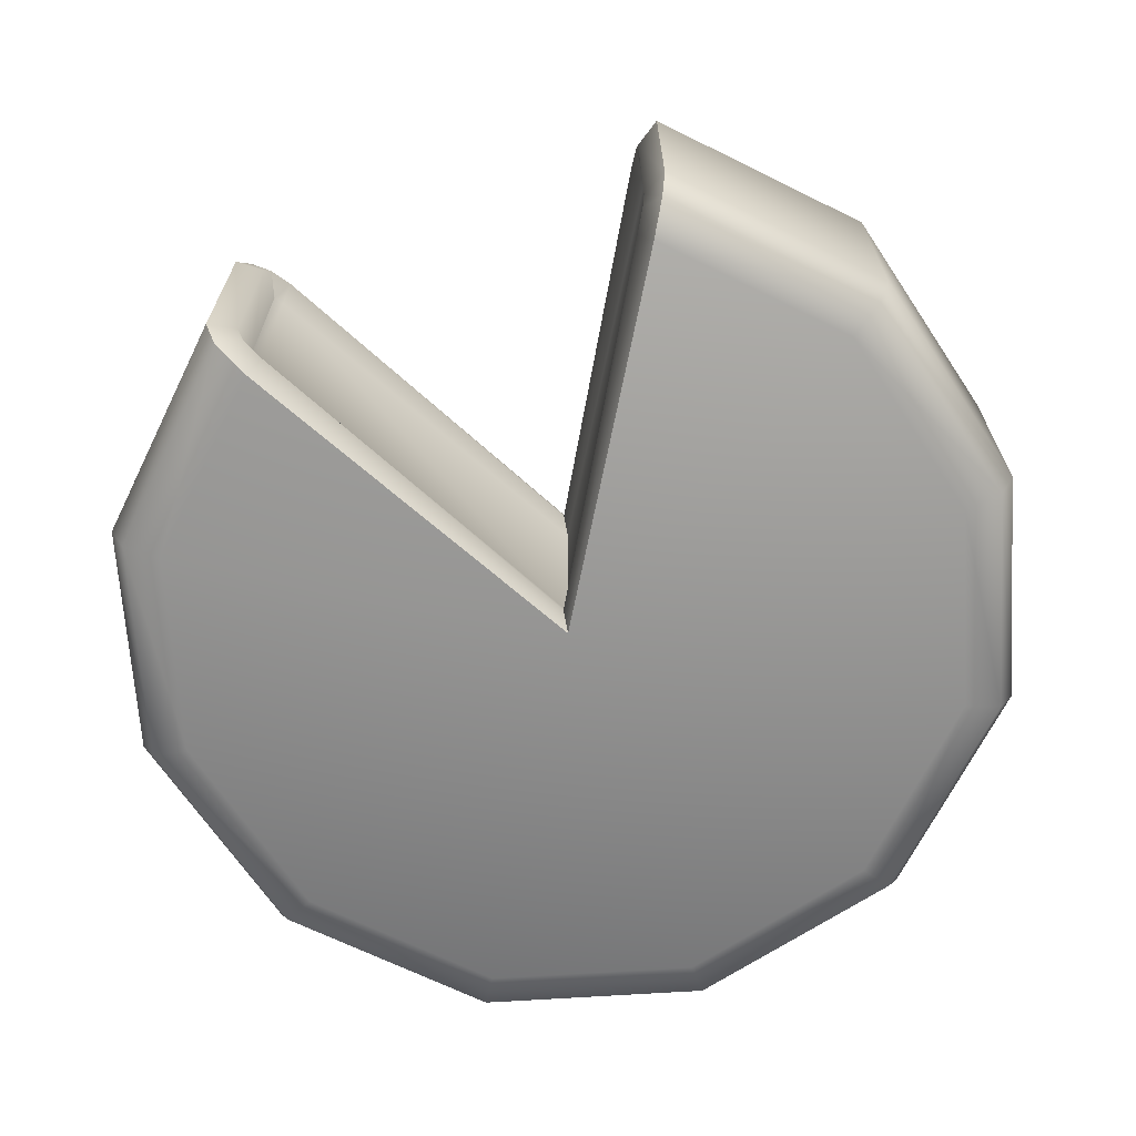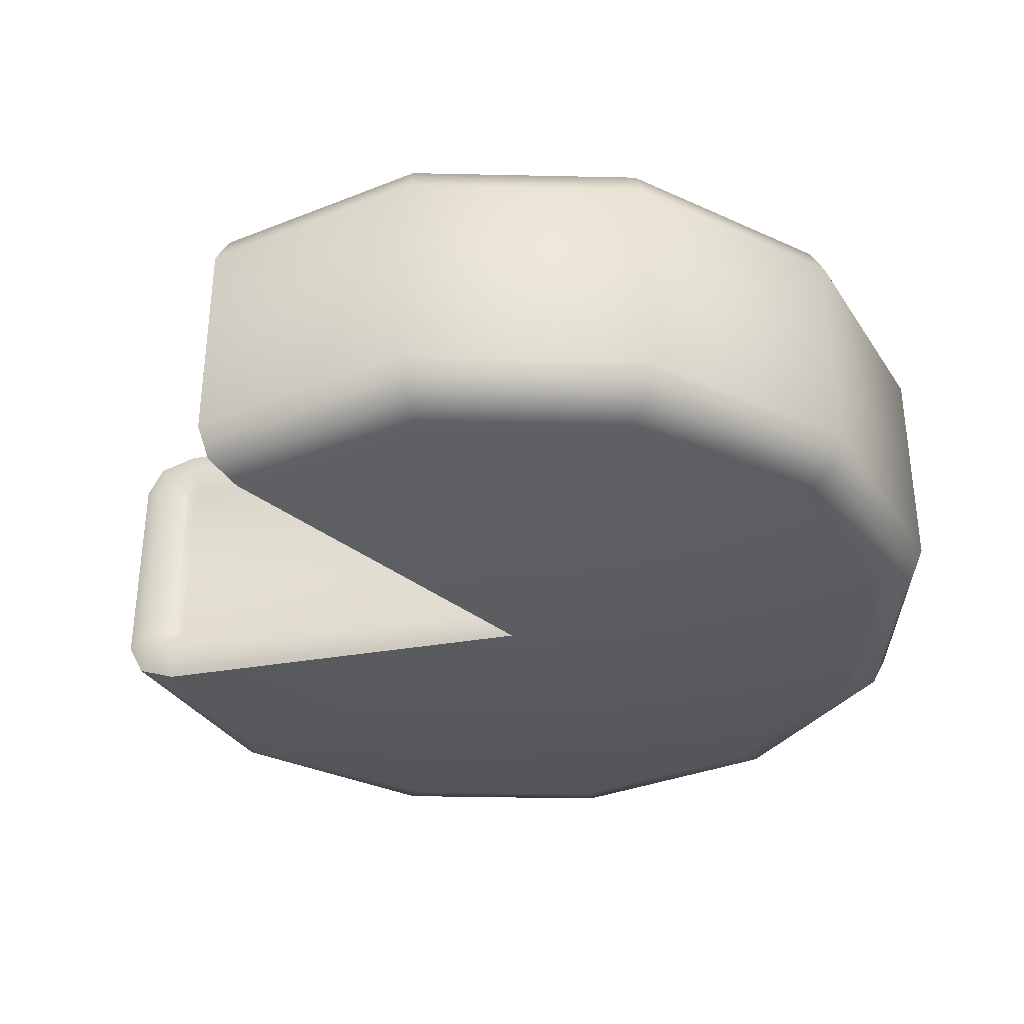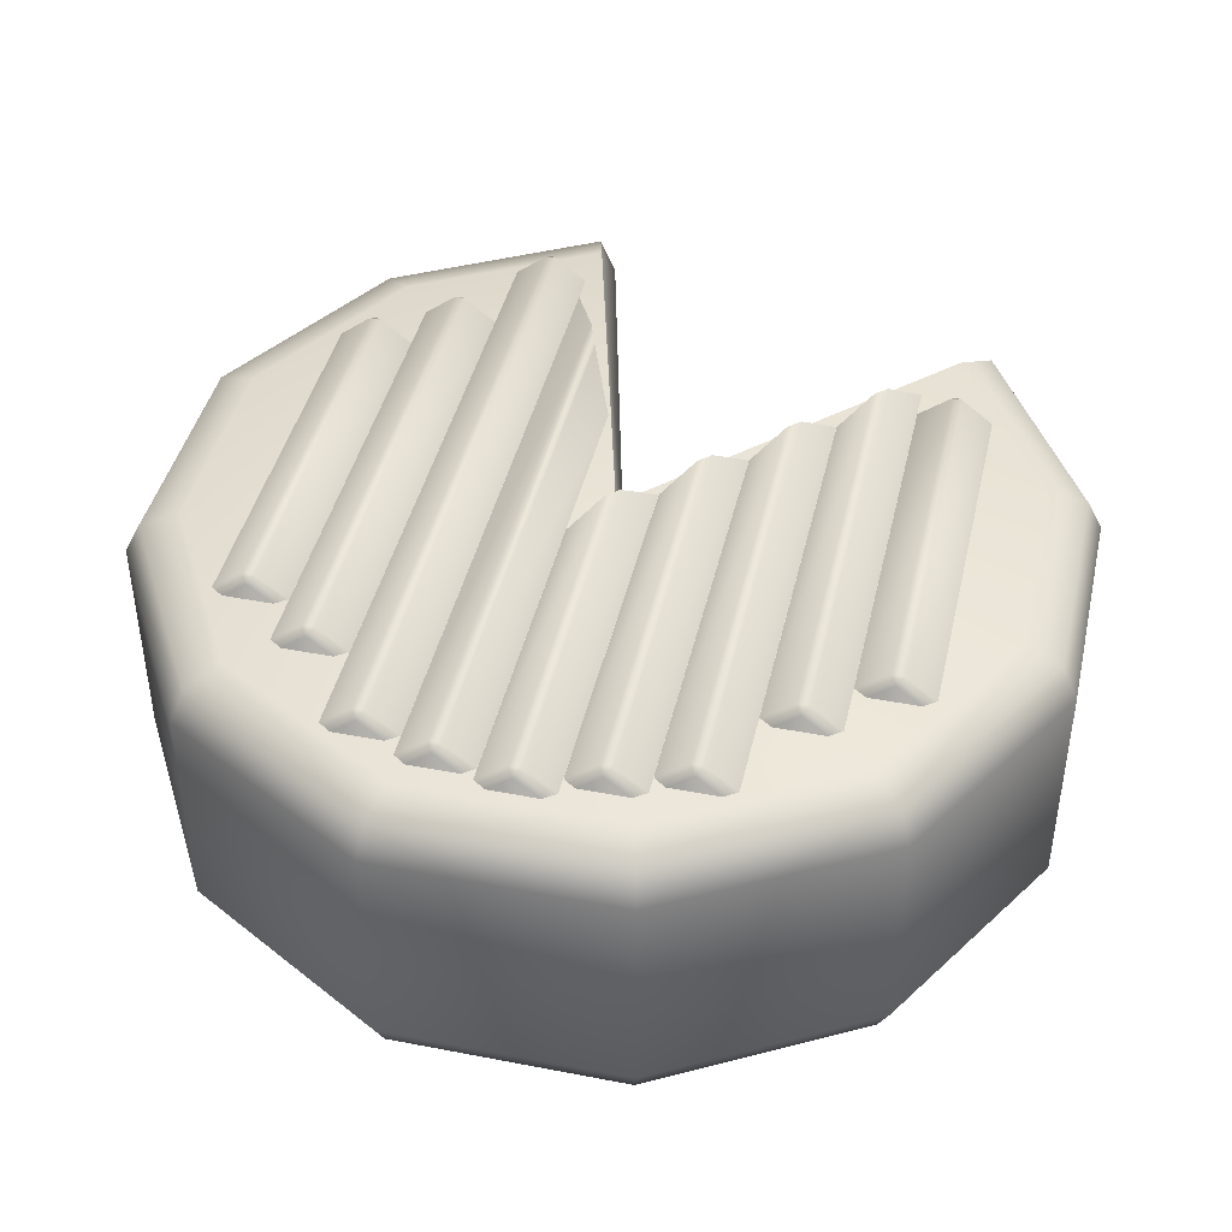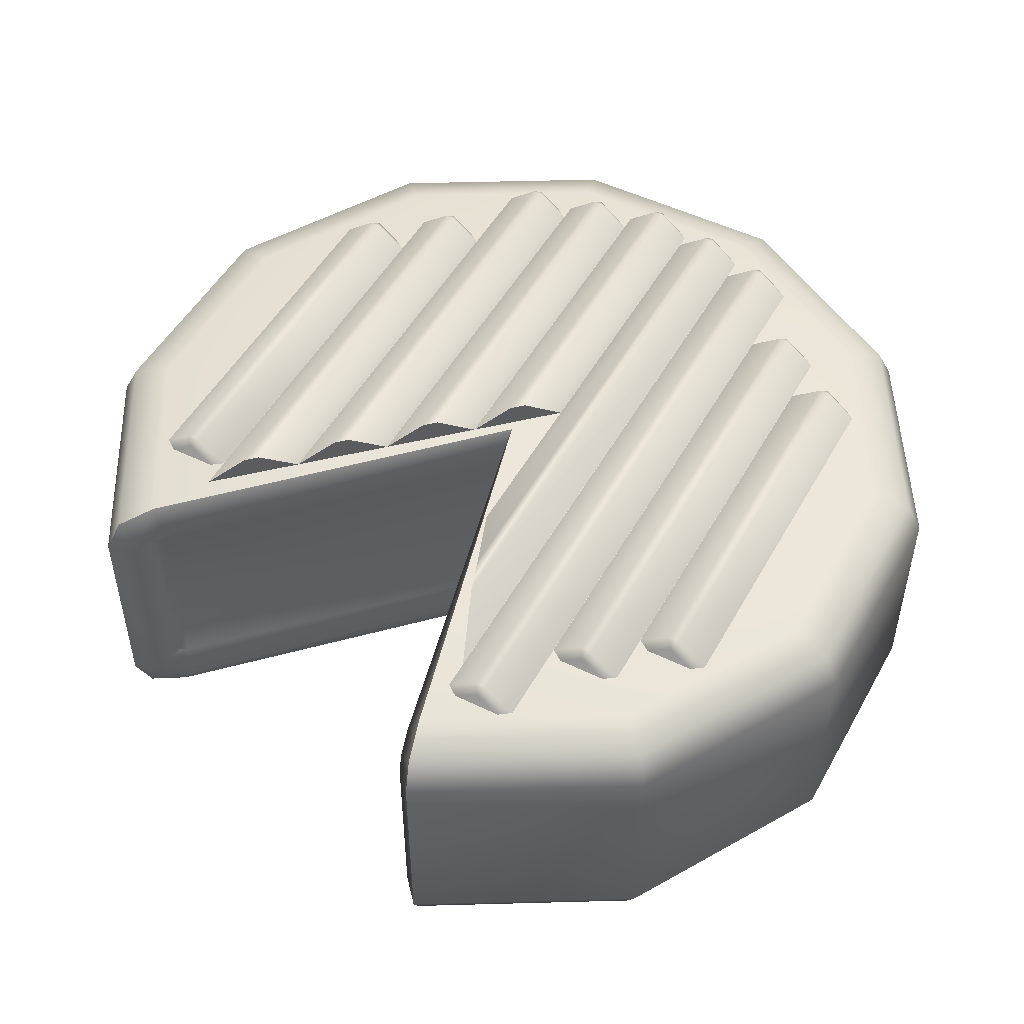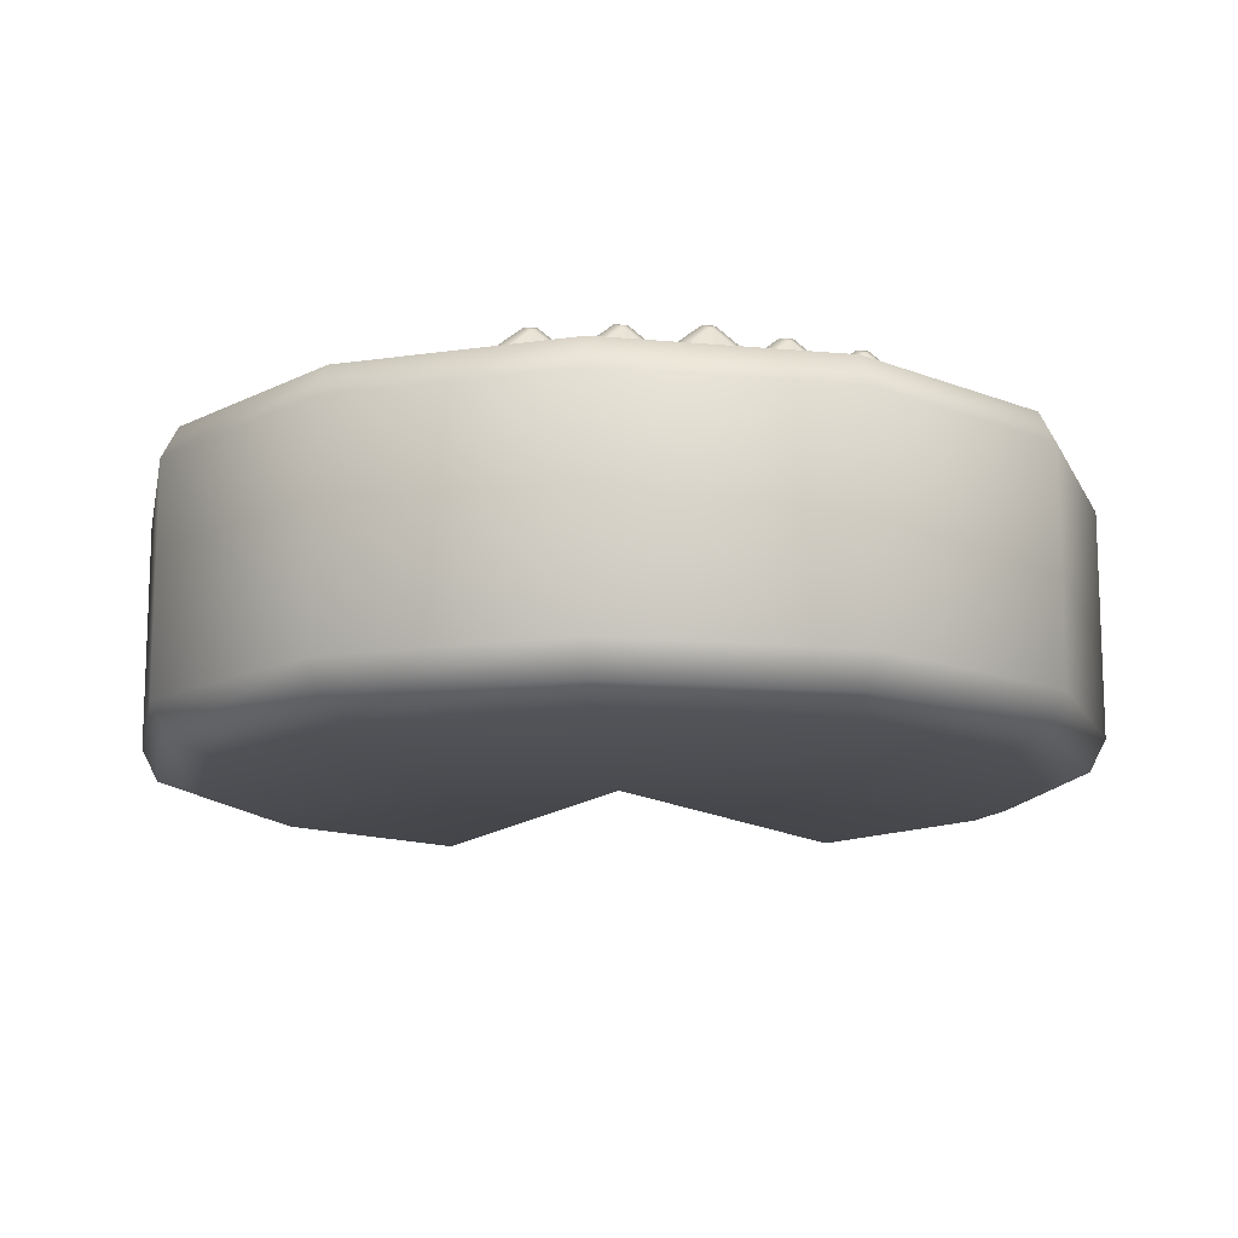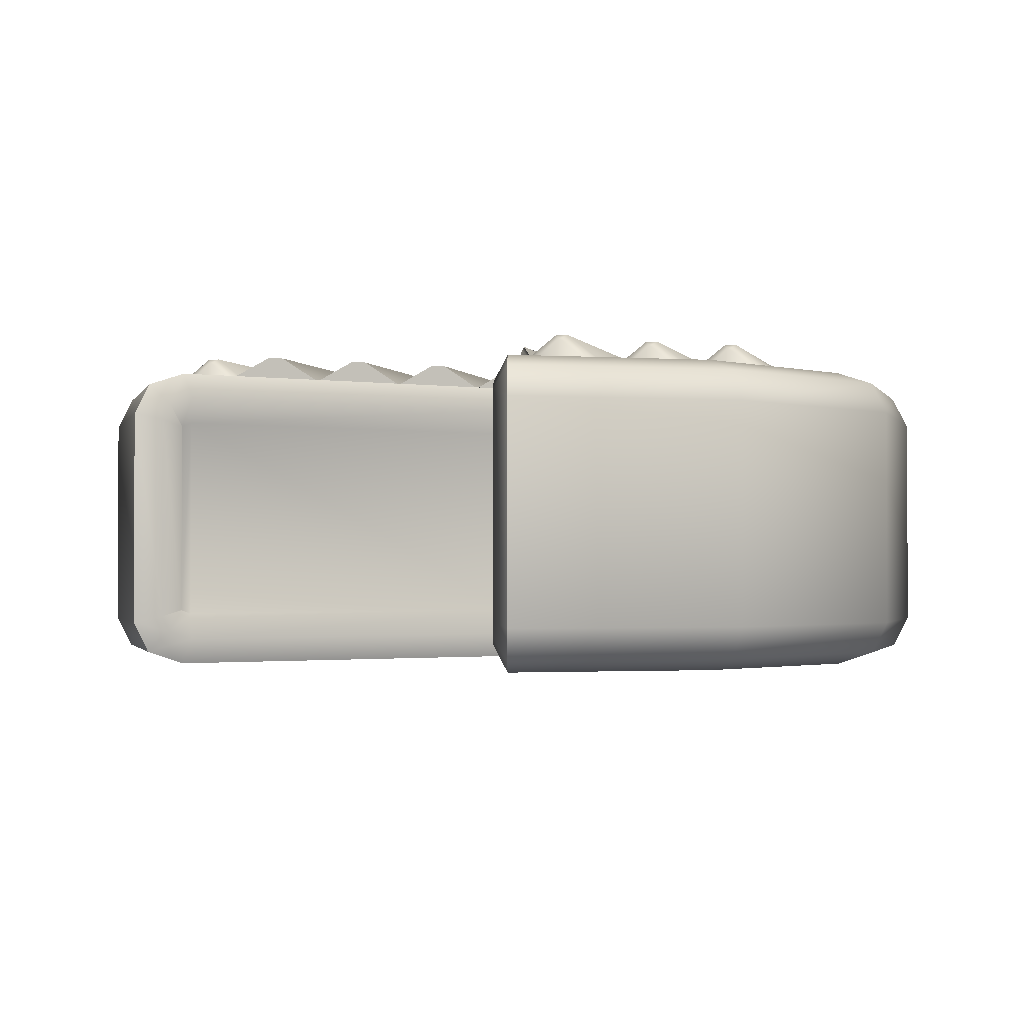
<metadata>
{"format":"obj","ext":"obj","renderer":"f3d","projection":"perspective","resolution":1024,"background":"white","views":[{"elev":-67.4,"azim":93.7,"up":"+Y"},{"elev":-34.1,"azim":148.3,"up":"+Y"},{"elev":42.8,"azim":-77.1,"up":"+Y"},{"elev":50.0,"azim":118.3,"up":"+Y"},{"elev":-13.4,"azim":-101.7,"up":"+Y"},{"elev":-1.5,"azim":105.6,"up":"+Y"}]}
</metadata>
<code>
o cheese_B
v 0 -0 0
v 0 0.1132 0
v 0.1679 0.1132 -0.045
v 0.1725 0.1114 -0.04623
v 0.1723 0.1117 -0.04618
v 0.1427 0.117 -0.1427
v 0.1256 0.1365 -0.1256
v 0.1377 0.1308 -0.1377
v 0.1229 0.1132 0.1229
v 0.1263 0.1114 0.1263
v 0.1262 0.1117 0.1262
v 0.04598 0.1365 0.1716
v 0.05225 0.117 0.195
v 0.05041 0.1308 0.1881
v -0.04598 0.1365 0.1716
v -0.05225 0.117 0.195
v -0.05041 0.1308 0.1881
v -0.1256 0.1365 0.1256
v -0.1427 0.117 0.1427
v -0.1377 0.1308 0.1377
v -0.1716 0.1365 0.04598
v -0.195 0.117 0.05225
v -0.1881 0.1308 0.05041
v -0.1716 0.1365 -0.04598
v -0.195 0.117 -0.05225
v -0.1881 0.1308 -0.05041
v -0.1256 0.1365 -0.1256
v -0.1427 0.117 -0.1427
v -0.1377 0.1308 -0.1377
v -0.04598 0.1365 -0.1716
v -0.05225 0.117 -0.195
v -0.05041 0.1308 -0.1881
v 0.04598 0.1365 -0.1716
v 0.05225 0.117 -0.195
v 0.05041 0.1308 -0.1881
v 0.1256 -0 -0.1256
v 0.1427 0.0195 -0.1427
v 0.1377 0.005711 -0.1377
v 0.1725 0.02514 -0.04623
v 0.1679 0.02328 -0.045
v 0.1723 0.0248 -0.04618
v 0.1263 0.02514 0.1263
v 0.1229 0.02328 0.1229
v 0.1262 0.0248 0.1262
v 0.05225 0.0195 0.195
v 0.04598 -0 0.1716
v 0.05041 0.005711 0.1881
v -0.05225 0.0195 0.195
v -0.04598 -0 0.1716
v -0.05041 0.005711 0.1881
v -0.1427 0.0195 0.1427
v -0.1256 -0 0.1256
v -0.1377 0.005711 0.1377
v -0.195 0.0195 0.05225
v -0.1716 -0 0.04598
v -0.1881 0.005711 0.05041
v -0.195 0.0195 -0.05225
v -0.1716 -0 -0.04598
v -0.1881 0.005711 -0.05041
v -0.1427 0.0195 -0.1427
v -0.1256 -0 -0.1256
v -0.1377 0.005711 -0.1377
v -0.05225 0.0195 -0.195
v -0.04598 -0 -0.1716
v -0.05041 0.005711 -0.1881
v 0.05225 0.0195 -0.195
v 0.04598 -0 -0.1716
v 0.05041 0.005711 -0.1881
v -0.08548 0.1365 0.1438
v -0.08938 0.1365 0.1385
v -0.08548 0.1469 0.1304
v -0.08548 0.1469 0.1253
v -0.08938 0.1448 0.1278
v -0.08938 0.1365 0.1171
v -0.08548 0.1365 0.1119
v 0.08937 0.1365 0.1385
v 0.08547 0.1365 0.1438
v 0.08937 0.1448 0.1278
v 0.08547 0.1469 0.1253
v 0.08547 0.1469 0.1304
v 0.08547 0.1365 0.1119
v 0.08937 0.1365 0.1171
v -0.1089 0.1365 0.1119
v -0.1128 0.1365 0.1066
v -0.1089 0.1469 0.09844
v -0.1089 0.1469 0.09331
v -0.1128 0.1448 0.09587
v -0.1128 0.1365 0.08518
v -0.1089 0.1365 0.07989
v -0.1479 0.1365 0.07989
v -0.1518 0.1365 0.07461
v -0.1479 0.1469 0.06648
v -0.1479 0.1469 0.06135
v -0.1518 0.1448 0.06392
v -0.1518 0.1365 0.05322
v -0.1479 0.1365 0.04794
v -0.1557 0.1365 0.04794
v -0.1596 0.1365 0.04265
v -0.1557 0.1469 0.03452
v -0.1557 0.1469 0.0294
v -0.1596 0.1448 0.03196
v -0.1596 0.1365 0.02127
v -0.1557 0.1365 0.01598
v -0.1635 0.1365 0.01598
v -0.1674 0.1365 0.01069
v -0.1635 0.1469 0.002564
v -0.1635 0.1469 -0.002562
v -0.1674 0.1448 1e-06
v -0.1674 0.1365 -0.01069
v -0.1635 0.1365 -0.01598
v -0.1479 0.1365 -0.04793
v -0.1518 0.1365 -0.05322
v -0.1479 0.1469 -0.06135
v -0.1479 0.1469 -0.06648
v -0.1518 0.1448 -0.06391
v -0.1518 0.1365 -0.07461
v -0.1479 0.1365 -0.07989
v 0.1518 0.1365 -0.05322
v 0.1479 0.1365 -0.04793
v 0.1518 0.1448 -0.06391
v 0.1479 0.1469 -0.06648
v 0.1479 0.1469 -0.06135
v 0.1479 0.1365 -0.07989
v 0.1518 0.1365 -0.07461
v -0.1089 0.1365 -0.07989
v -0.1128 0.1365 -0.08518
v -0.1089 0.1469 -0.09331
v -0.1089 0.1469 -0.09843
v -0.1128 0.1448 -0.09587
v -0.1128 0.1365 -0.1066
v -0.1089 0.1365 -0.1119
v 0.1128 0.1365 -0.08518
v 0.1089 0.1365 -0.07989
v 0.1128 0.1448 -0.09587
v 0.1089 0.1469 -0.09843
v 0.1089 0.1469 -0.09331
v 0.1089 0.1365 -0.1119
v 0.1128 0.1365 -0.1066
v -0.08548 0.1365 -0.1119
v -0.08938 0.1365 -0.1171
v -0.08548 0.1469 -0.1253
v -0.08548 0.1469 -0.1304
v -0.08938 0.1448 -0.1278
v -0.08938 0.1365 -0.1385
v -0.08548 0.1365 -0.1438
v 0.08937 0.1365 -0.1171
v 0.08547 0.1365 -0.1119
v 0.08937 0.1448 -0.1278
v 0.08547 0.1469 -0.1304
v 0.08547 0.1469 -0.1253
v 0.08547 0.1365 -0.1438
v 0.08937 0.1365 -0.1385
v 0.195 0.0195 -0.05225
v 0.1881 0.005711 -0.05041
v 0.1716 -0 -0.04598
v 0.1881 0.1308 -0.05041
v 0.195 0.117 -0.05225
v 0.1716 0.1365 -0.04598
v 0.1427 0.0195 0.1427
v 0.1377 0.005711 0.1377
v 0.1256 -0 0.1256
v 0.1377 0.1308 0.1377
v 0.1427 0.117 0.1427
v 0.1256 0.1365 0.1256
v 0 0.1365 0
v 0 0.02328 0
v 0.1853 0.02232 -0.04334
v 0.1818 0.01525 -0.0424
v 0.1714 0.01164 -0.0396
v 0.1818 0.1212 -0.0424
v 0.1853 0.1142 -0.04334
v 0.1714 0.1249 -0.0396
v 0.1363 0.01525 0.1276
v 0.1388 0.02232 0.1302
v 0.1286 0.01164 0.12
v 0.1388 0.1142 0.1302
v 0.1363 0.1212 0.1276
v 0.1286 0.1249 0.12
v 0.005894 0.1249 0.001579
v 0.005894 0.01164 0.001579
v -0.008446 0.1469 -0.002562
v -0.00363 0.1469 0.002564
v 0.008974 0.1365 0.01598
v -0.02105 0.1365 -0.01598
v 0.02158 0.1469 0.0294
v 0.02639 0.1469 0.03452
v 0.039 0.1365 0.04794
v 0.008974 0.1365 0.01598
v 0.0516 0.1469 0.06135
v 0.05642 0.1469 0.06648
v 0.06902 0.1365 0.07989
v 0.039 0.1365 0.04794
v 0.08163 0.1469 0.09331
v 0.08644 0.1469 0.09844
v 0.09905 0.1365 0.1119
v 0.06902 0.1365 0.07989
v -1e-06 0.1469 0.1253
v -1e-06 0.1469 0.1304
v -1e-06 0.1365 0.1438
v -1e-06 0.1365 0.1119
v -0.1578 0.1365 -0.01598
v -0.1617 0.1365 -0.02126
v -0.1578 0.1469 -0.02939
v -0.1578 0.1469 -0.03452
v -0.1617 0.1448 -0.03196
v -0.1617 0.1365 -0.04265
v -0.1578 0.1365 -0.04793
v 0.1028 0.1469 -0.03452
v 0.08786 0.1469 -0.02939
v 0.05525 0.1365 -0.01598
v 0.1354 0.1365 -0.04793
f 165 12 164
f 165 15 12
f 165 18 15
f 165 21 18
f 165 24 21
f 165 27 24
f 165 30 27
f 165 33 30
f 165 7 33
f 37 6 157 153
f 66 34 6 37
f 159 163 13 45
f 45 13 16 48
f 48 16 19 51
f 51 19 22 54
f 54 22 25 57
f 57 25 28 60
f 60 28 31 63
f 63 31 34 66
f 1 36 155
f 9 43 166 2
f 1 67 36
f 1 161 46
f 1 46 49
f 1 49 52
f 1 52 55
f 1 55 58
f 1 58 61
f 1 61 64
f 1 64 67
f 37 153 154 38
f 38 154 155 36
f 157 6 8 156
f 156 8 7 158
f 40 3 2 166
f 159 45 47 160
f 160 47 46 161
f 13 163 162 14
f 14 162 164 12
f 45 48 50 47
f 47 50 49 46
f 16 13 14 17
f 17 14 12 15
f 48 51 53 50
f 50 53 52 49
f 19 16 17 20
f 20 17 15 18
f 51 54 56 53
f 53 56 55 52
f 22 19 20 23
f 23 20 18 21
f 54 57 59 56
f 56 59 58 55
f 25 22 23 26
f 26 23 21 24
f 57 60 62 59
f 59 62 61 58
f 28 25 26 29
f 29 26 24 27
f 60 63 65 62
f 62 65 64 61
f 31 28 29 32
f 32 29 27 30
f 63 66 68 65
f 65 68 67 64
f 34 31 32 35
f 35 32 30 33
f 66 37 38 68
f 68 38 36 67
f 6 34 35 8
f 8 35 33 7
f 165 158 7
f 199 198 71 69
f 82 78 76
f 200 197 79 81
f 71 72 73
f 78 79 80
f 69 71 73 70
f 72 75 74 73
f 80 77 76 78
f 197 72 71 198
f 78 82 81 79
f 70 73 74
f 195 194 85 83
f 85 86 87
f 83 85 87 84
f 86 89 88 87
f 84 87 88
f 191 190 92 90
f 92 93 94
f 90 92 94 91
f 93 96 95 94
f 189 93 92 190
f 91 94 95
f 187 186 99 97
f 99 100 101
f 97 99 101 98
f 100 103 102 101
f 185 100 99 186
f 98 101 102
f 183 182 106 104
f 106 107 108
f 104 106 108 105
f 107 110 109 108
f 181 107 106 182
f 105 108 109
f 196 187 189 190
f 124 120 118
f 119 122 113 111
f 113 114 115
f 120 121 122
f 111 113 115 112
f 114 117 116 115
f 122 119 118 120
f 117 114 121 123
f 120 124 123 121
f 112 115 116
f 121 114 113 122
f 138 134 132
f 133 136 127 125
f 127 128 129
f 134 135 136
f 125 127 129 126
f 128 131 130 129
f 136 133 132 134
f 131 128 135 137
f 134 138 137 135
f 126 129 130
f 135 128 127 136
f 152 148 146
f 147 150 141 139
f 141 142 143
f 148 149 150
f 139 141 143 140
f 142 145 144 143
f 150 147 146 148
f 145 142 149 151
f 148 152 151 149
f 140 143 144
f 167 168 154 153
f 168 169 155 154
f 170 171 157 156
f 172 170 156 158
f 173 174 159 160
f 175 173 160 161
f 176 177 162 163
f 177 178 164 162
f 179 172 158 165
f 171 167 153 157
f 174 176 163 159
f 178 179 165 164
f 169 180 1 155
f 180 175 161 1
f 42 44 43 9 11 10
f 39 4 5 3 40 41
f 166 43 175 180
f 40 166 180 169
f 9 2 179 178
f 42 10 176 174
f 4 39 167 171
f 2 3 172 179
f 11 9 178 177
f 10 11 177 176
f 43 44 173 175
f 44 42 174 173
f 3 5 170 172
f 5 4 171 170
f 41 40 169 168
f 39 41 168 167
f 193 86 85 194
f 195 191 193 194
f 110 107 181 184
f 103 100 185 188
f 96 93 189 192
f 89 86 193 196
f 79 197 198 80
f 75 72 197 200
f 77 80 198 199
f 186 187 183 185
f 181 182 188 184
f 149 142 141 150
f 210 209 203 201
f 203 204 205
f 201 203 205 202
f 204 207 206 205
f 208 204 203 209
f 202 205 206
f 207 204 208 211
f 209 210 211 208

</code>
